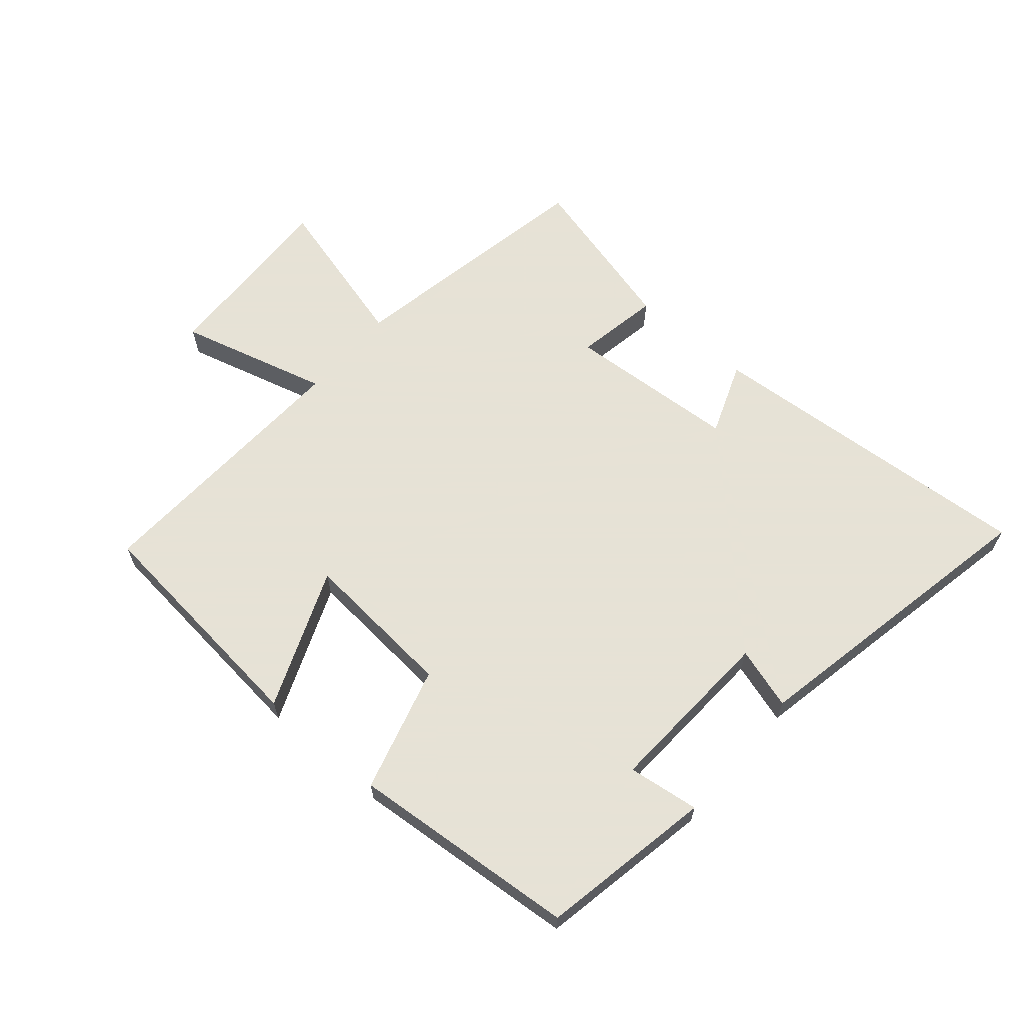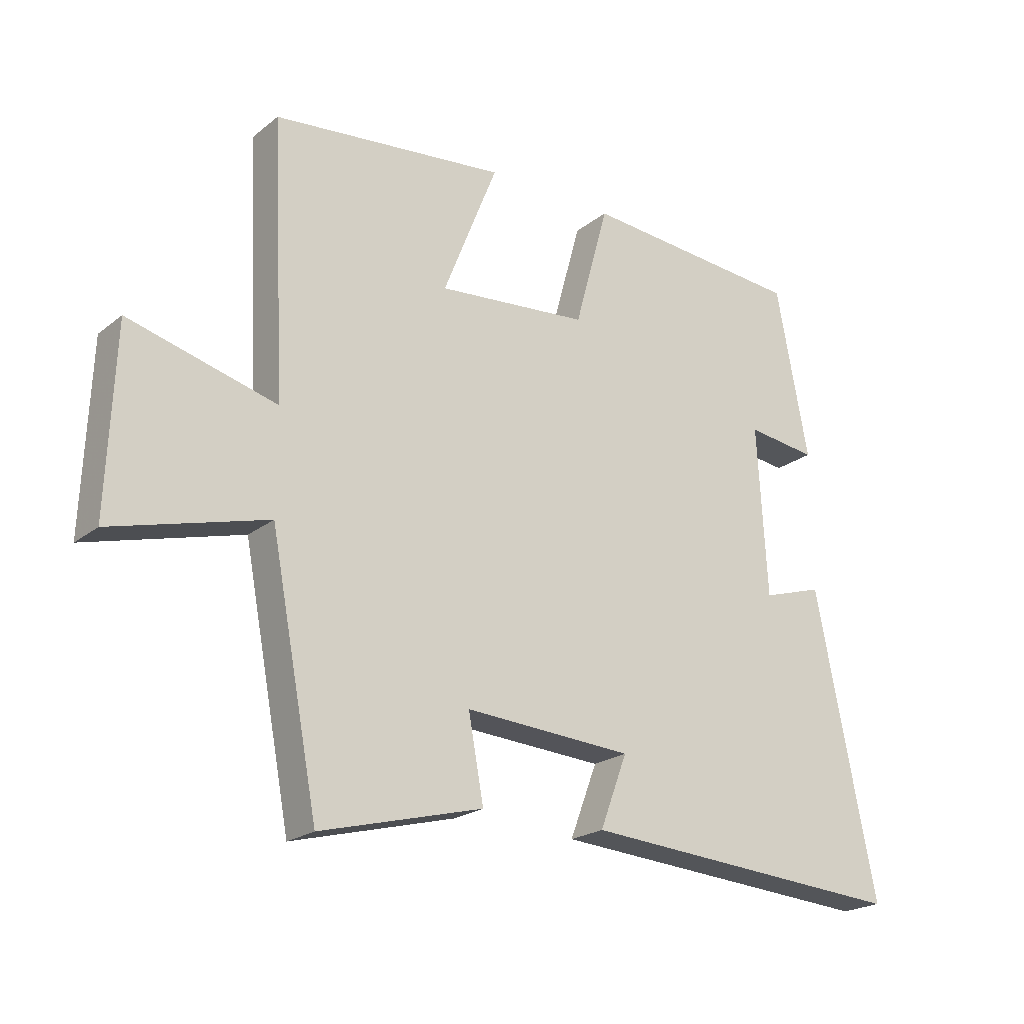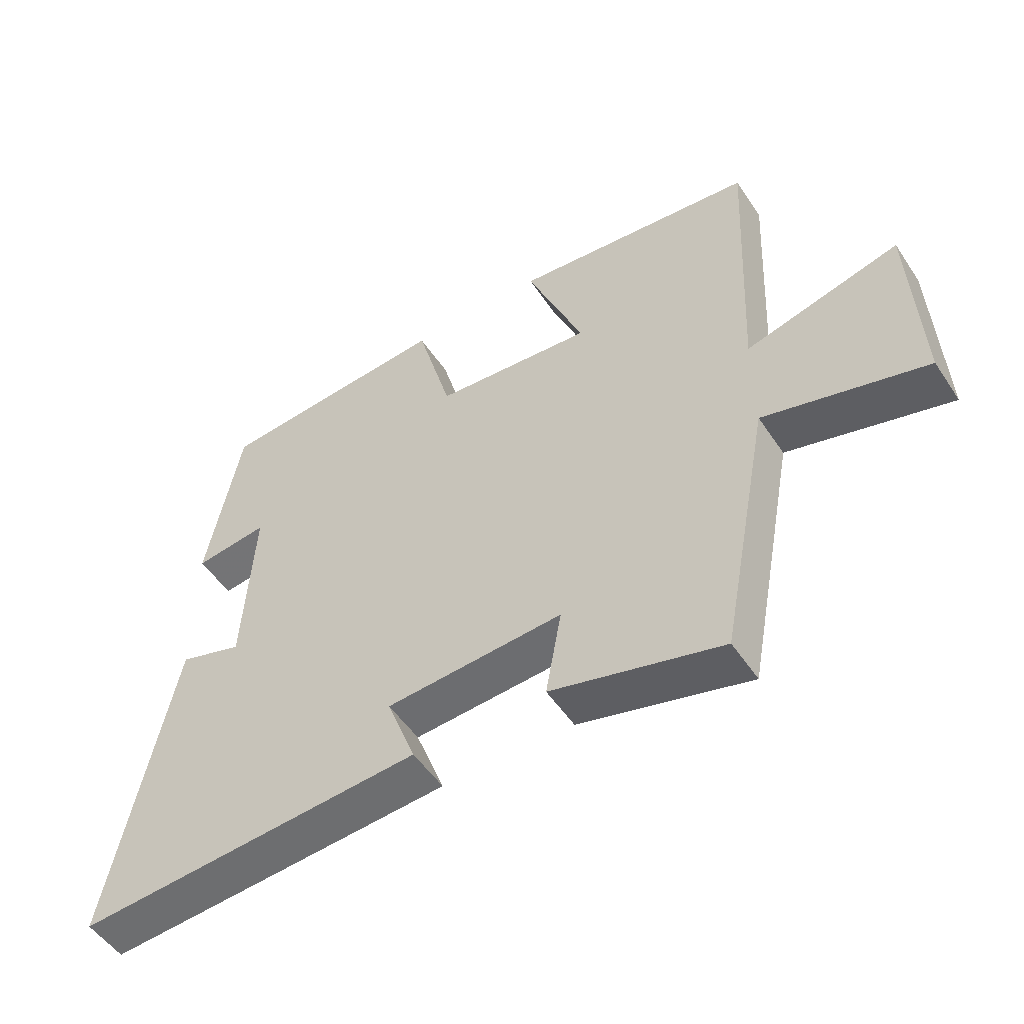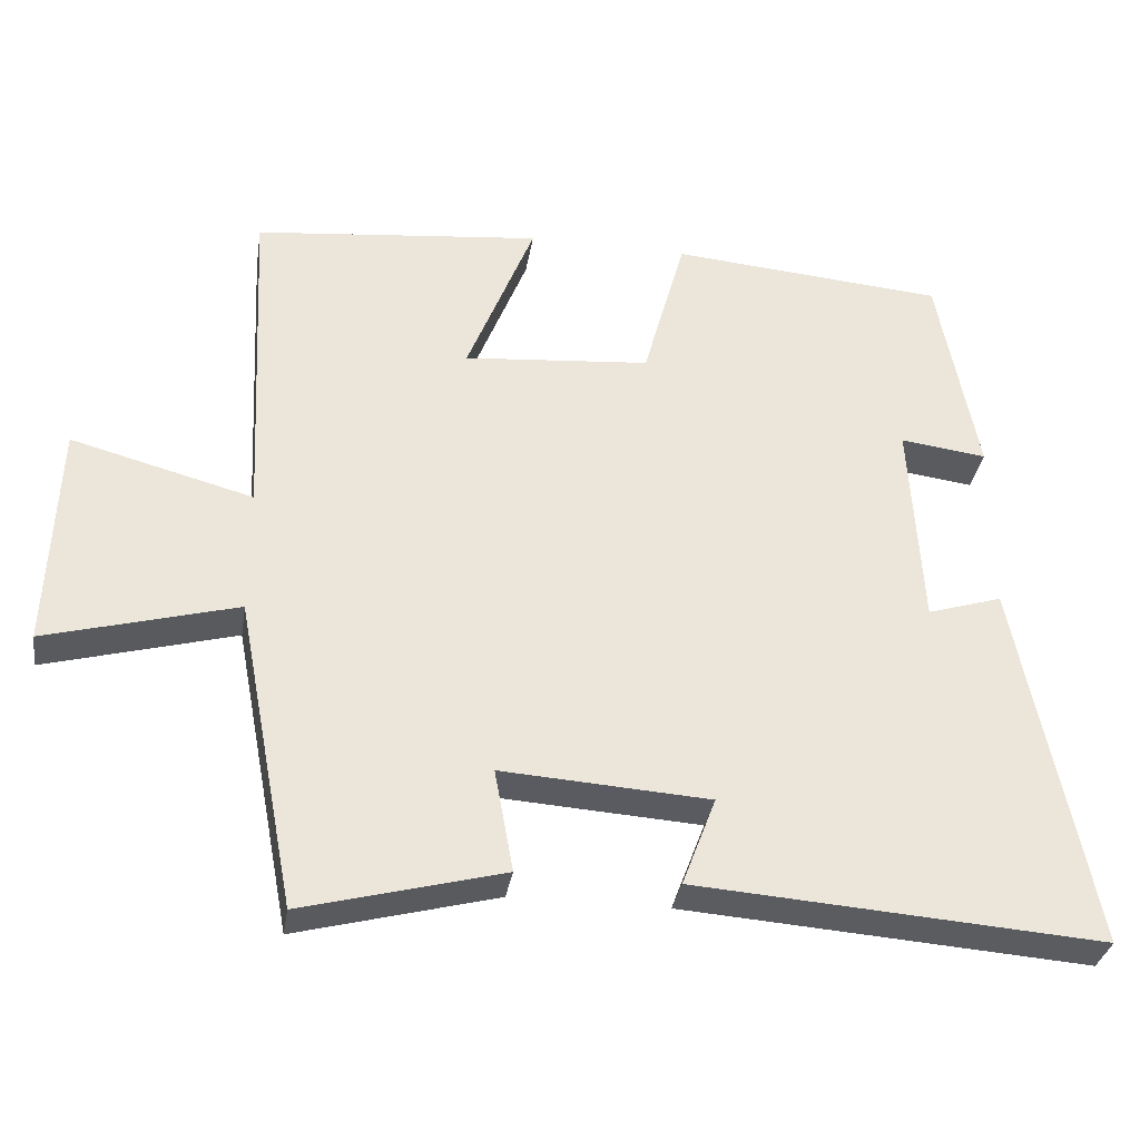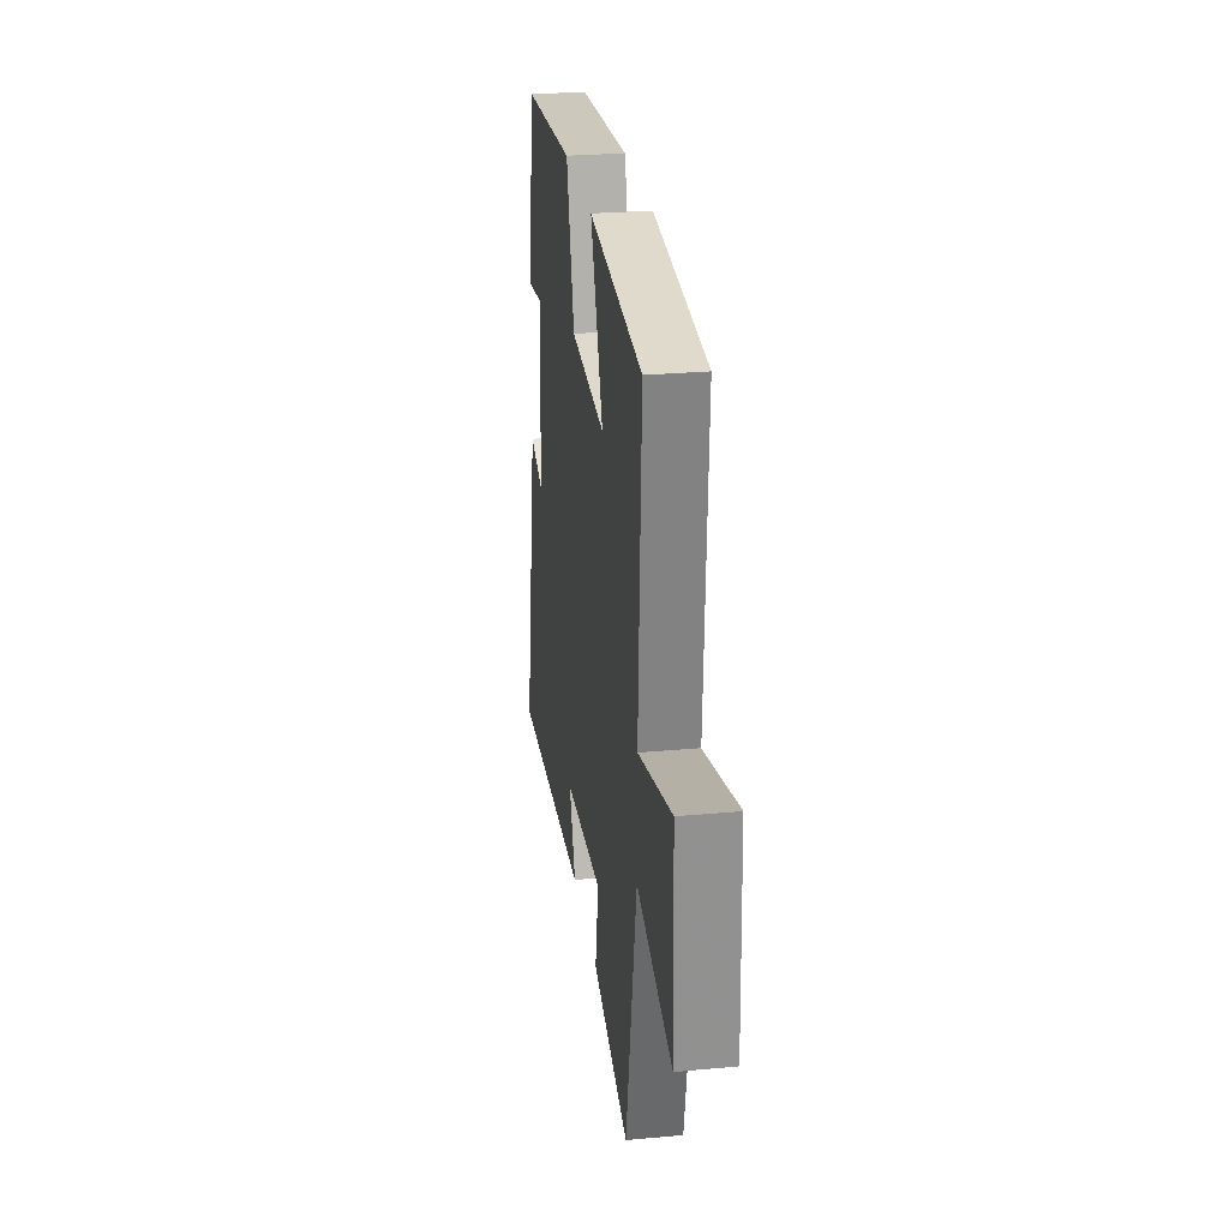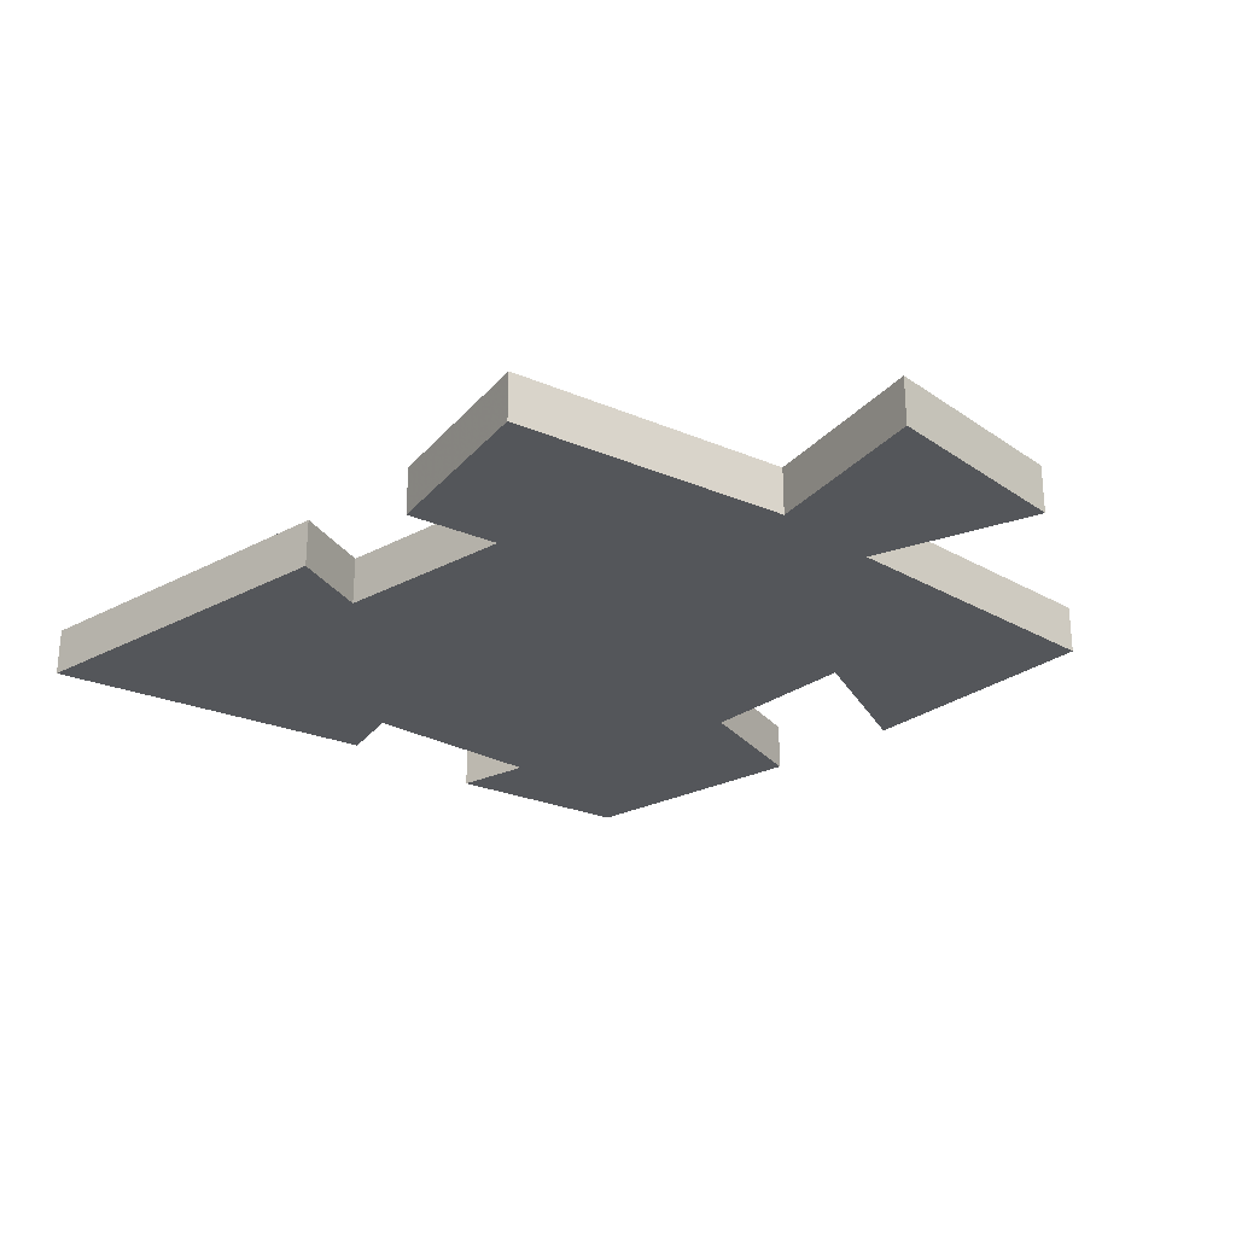
<metadata>
{"format":"obj","ext":"obj","renderer":"f3d","projection":"perspective","resolution":1024,"background":"white","views":[{"elev":63.8,"azim":40.5,"up":"+Y"},{"elev":-21.5,"azim":-36.5,"up":"+Z"},{"elev":-51.8,"azim":-147.2,"up":"+Z"},{"elev":-33.0,"azim":-9.1,"up":"+Z"},{"elev":26.9,"azim":-98.1,"up":"+Z"},{"elev":-25.5,"azim":-135.3,"up":"+Y"}]}
</metadata>
<code>
v -0.522 0.07 0.459
v -0.137 0.07 0.5
v -0.227 0.07 0.274
v 0.023 0.07 0.296
v 0.079 0.07 0.5
v 0.447 0.07 0.47
v 0.5 0.07 0.19
v 0.384 0.07 0.205
v 0.4 0.07 -0.075
v 0.5 0.07 -0.044
v 0.599 0.07 -0.539
v 0.055 0.07 -0.5
v 0.1 0.07 -0.381
v -0.178 0.07 -0.363
v -0.153 0.07 -0.5
v -0.421 0.07 -0.57
v -0.5 0.07 -0.156
v -0.755 0.07 -0.225
v -0.743 0.07 0.077
v -0.5 0.07 0.012
v -0.522 0 0.459
v -0.137 0 0.5
v -0.227 0 0.274
v 0.023 0 0.296
v 0.079 0 0.5
v 0.447 0 0.47
v 0.5 0 0.19
v 0.384 0 0.205
v 0.4 0 -0.075
v 0.5 0 -0.044
v 0.599 0 -0.539
v 0.055 0 -0.5
v 0.1 0 -0.381
v -0.178 0 -0.363
v -0.153 0 -0.5
v -0.421 0 -0.57
v -0.5 0 -0.156
v -0.755 0 -0.225
v -0.743 0 0.077
v -0.5 0 0.012
f 17 18 19 20
f 16 17 20
f 15 16 20
f 14 15 20
f 13 14 20 1
f 11 12 13
f 10 11 13
f 9 10 13
f 8 9 13
f 6 7 8
f 5 6 8
f 4 5 8
f 3 4 8 13
f 1 2 3
f 1 3 13
f 40 39 38 37
f 40 37 36
f 40 36 35
f 40 35 34
f 21 40 34 33
f 33 32 31
f 33 31 30
f 33 30 29
f 33 29 28
f 28 27 26
f 28 26 25
f 28 25 24
f 33 28 24 23
f 23 22 21
f 33 23 21
f 1 21 22 2
f 2 22 23 3
f 3 23 24 4
f 4 24 25 5
f 5 25 26 6
f 6 26 27 7
f 7 27 28 8
f 8 28 29 9
f 9 29 30 10
f 10 30 31 11
f 11 31 32 12
f 12 32 33 13
f 13 33 34 14
f 14 34 35 15
f 15 35 36 16
f 16 36 37 17
f 17 37 38 18
f 18 38 39 19
f 19 39 40 20
f 20 40 21 1

</code>
